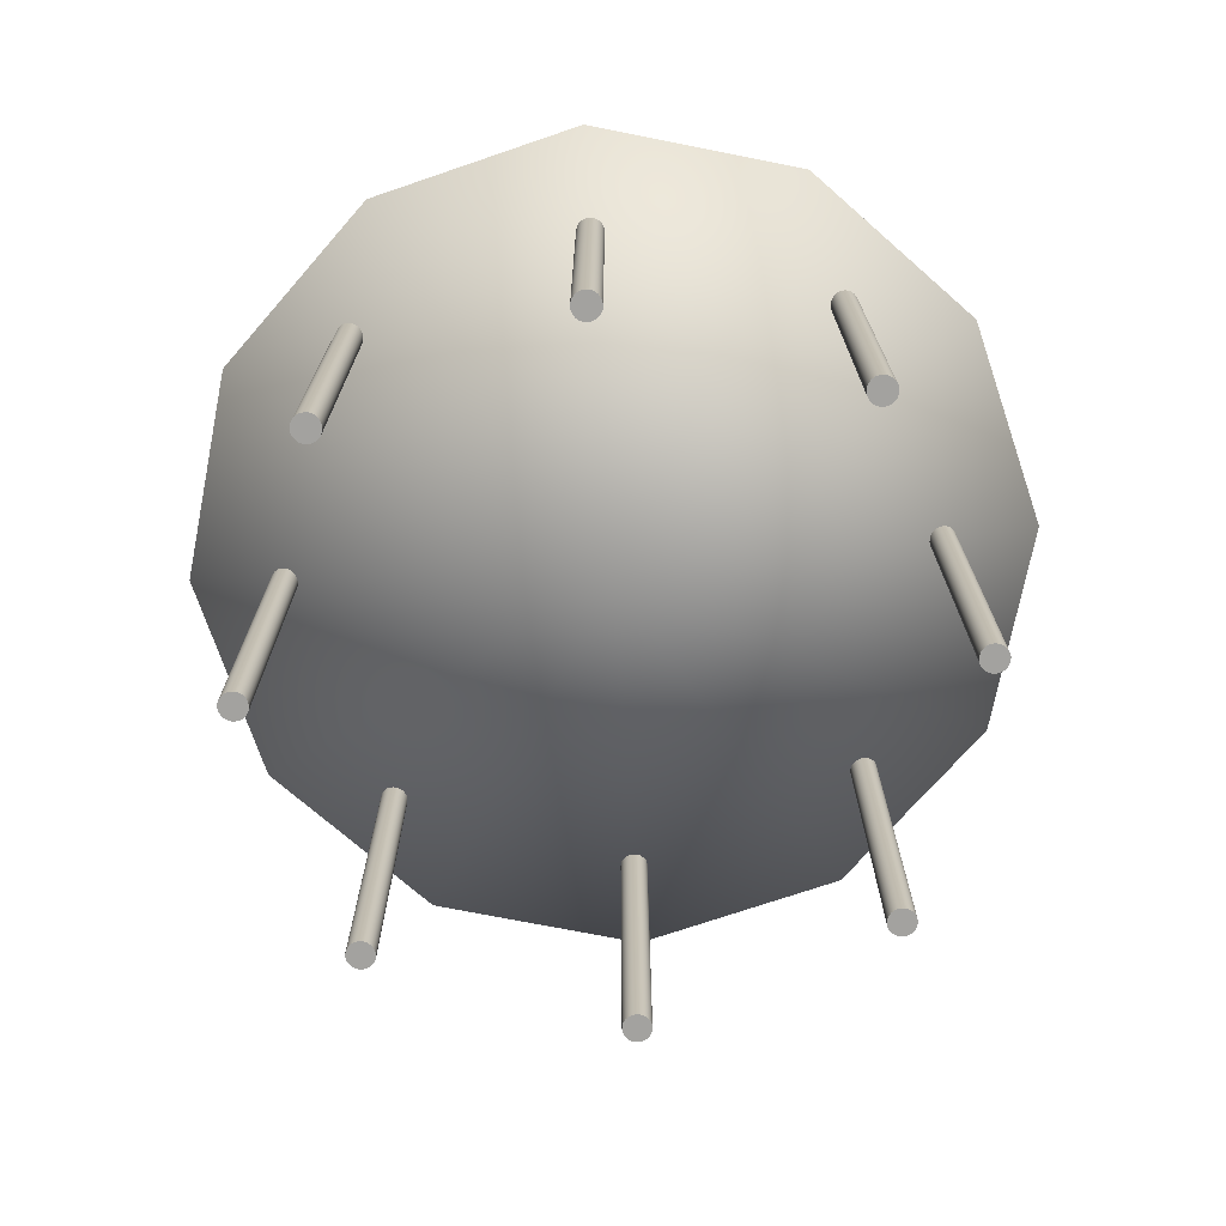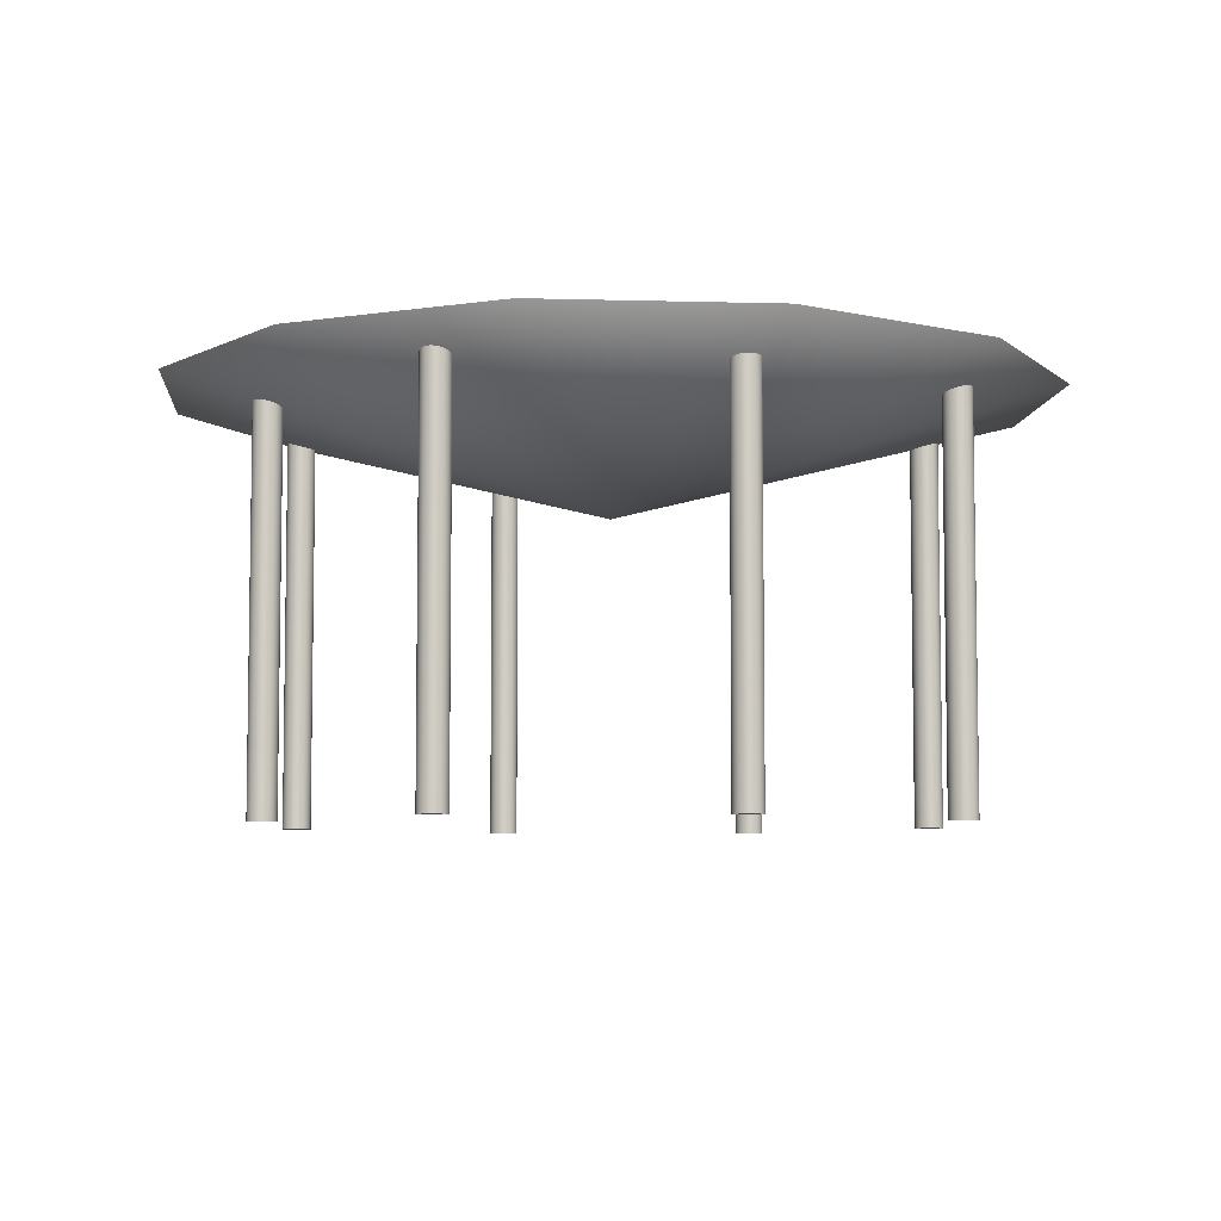
<metadata>
{"format":"obj","ext":"obj","renderer":"f3d","projection":"perspective","resolution":1024,"background":"white","views":[{"elev":-72.6,"azim":93.8,"up":"+Y"},{"elev":-6.3,"azim":70.1,"up":"+Y"}]}
</metadata>
<code>
o Cone
v -0 0.2391 0
v 0 0.5 0.9768
v -0.4884 0.5 0.8459
v -0.8459 0.5 0.4884
v -0.9768 0.5 0
v -0.8459 0.5 -0.4884
v -0.4884 0.5 -0.8459
v 0 0.5 -0.9768
v 0.4884 0.5 -0.8459
v 0.8459 0.5 -0.4884
v 0.9768 0.5 0
v 0.8459 0.5 0.4884
v 0.4884 0.5 0.8459
v 0 0.5 0
f 1 2 3
f 1 3 4
f 1 4 5
f 1 5 6
f 1 6 7
f 1 7 8
f 1 8 9
f 1 9 10
f 1 10 11
f 1 11 12
f 1 12 13
f 1 13 2
f 3 2 14
f 4 3 14
f 5 4 14
f 6 5 14
f 7 6 14
f 8 7 14
f 9 8 14
f 10 9 14
f 11 10 14
f 12 11 14
f 13 12 14
f 2 13 14
o Cylinder4
v -0.55 0.468 -0.5185
v -0.5418 0.468 -0.5196
v -0.5343 0.468 -0.5227
v -0.5277 0.468 -0.5277
v -0.5227 0.468 -0.5343
v -0.5196 0.468 -0.5418
v -0.5185 0.468 -0.55
v -0.5196 0.468 -0.5582
v -0.5227 0.468 -0.5657
v -0.5277 0.468 -0.5723
v -0.5343 0.468 -0.5773
v -0.5418 0.468 -0.5804
v -0.55 0.468 -0.5815
v -0.5582 0.468 -0.5804
v -0.5657 0.468 -0.5773
v -0.5723 0.468 -0.5723
v -0.5773 0.468 -0.5657
v -0.5804 0.468 -0.5582
v -0.5815 0.468 -0.55
v -0.5804 0.468 -0.5418
v -0.5773 0.468 -0.5343
v -0.5723 0.468 -0.5277
v -0.5657 0.468 -0.5227
v -0.5582 0.468 -0.5196
v -0.55 -0.415 -0.5185
v -0.5418 -0.415 -0.5196
v -0.5343 -0.415 -0.5227
v -0.5277 -0.415 -0.5277
v -0.5227 -0.415 -0.5343
v -0.5196 -0.415 -0.5418
v -0.5185 -0.415 -0.55
v -0.5196 -0.415 -0.5582
v -0.5227 -0.415 -0.5657
v -0.5277 -0.415 -0.5723
v -0.5343 -0.415 -0.5773
v -0.5418 -0.415 -0.5804
v -0.55 -0.415 -0.5815
v -0.5582 -0.415 -0.5804
v -0.5657 -0.415 -0.5773
v -0.5723 -0.415 -0.5723
v -0.5773 -0.415 -0.5657
v -0.5804 -0.415 -0.5582
v -0.5815 -0.415 -0.55
v -0.5804 -0.415 -0.5418
v -0.5773 -0.415 -0.5343
v -0.5723 -0.415 -0.5277
v -0.5657 -0.415 -0.5227
v -0.5582 -0.415 -0.5196
v -0.55 0.468 -0.55
v -0.55 -0.415 -0.55
f 15 39 40 16
f 16 40 41 17
f 17 41 42 18
f 18 42 43 19
f 19 43 44 20
f 20 44 45 21
f 21 45 46 22
f 22 46 47 23
f 23 47 48 24
f 24 48 49 25
f 25 49 50 26
f 26 50 51 27
f 27 51 52 28
f 28 52 53 29
f 29 53 54 30
f 30 54 55 31
f 31 55 56 32
f 32 56 57 33
f 33 57 58 34
f 34 58 59 35
f 35 59 60 36
f 36 60 61 37
f 37 61 62 38
f 38 62 39 15
f 15 16 63
f 16 17 63
f 17 18 63
f 18 19 63
f 19 20 63
f 20 21 63
f 21 22 63
f 22 23 63
f 23 24 63
f 24 25 63
f 25 26 63
f 26 27 63
f 27 28 63
f 28 29 63
f 29 30 63
f 30 31 63
f 31 32 63
f 32 33 63
f 33 34 63
f 34 35 63
f 35 36 63
f 36 37 63
f 37 38 63
f 38 15 63
f 40 39 64
f 41 40 64
f 42 41 64
f 43 42 64
f 44 43 64
f 45 44 64
f 46 45 64
f 47 46 64
f 48 47 64
f 49 48 64
f 50 49 64
f 51 50 64
f 52 51 64
f 53 52 64
f 54 53 64
f 55 54 64
f 56 55 64
f 57 56 64
f 58 57 64
f 59 58 64
f 60 59 64
f 61 60 64
f 62 61 64
f 39 62 64
o Cylinder6
v 0.55 0.468 0.5815
v 0.5582 0.468 0.5804
v 0.5657 0.468 0.5773
v 0.5723 0.468 0.5723
v 0.5773 0.468 0.5657
v 0.5804 0.468 0.5582
v 0.5815 0.468 0.55
v 0.5804 0.468 0.5418
v 0.5773 0.468 0.5343
v 0.5723 0.468 0.5277
v 0.5657 0.468 0.5227
v 0.5582 0.468 0.5196
v 0.55 0.468 0.5185
v 0.5418 0.468 0.5196
v 0.5343 0.468 0.5227
v 0.5277 0.468 0.5277
v 0.5227 0.468 0.5343
v 0.5196 0.468 0.5418
v 0.5185 0.468 0.55
v 0.5196 0.468 0.5582
v 0.5227 0.468 0.5657
v 0.5277 0.468 0.5723
v 0.5343 0.468 0.5773
v 0.5418 0.468 0.5804
v 0.55 -0.415 0.5815
v 0.5582 -0.415 0.5804
v 0.5657 -0.415 0.5773
v 0.5723 -0.415 0.5723
v 0.5773 -0.415 0.5657
v 0.5804 -0.415 0.5582
v 0.5815 -0.415 0.55
v 0.5804 -0.415 0.5418
v 0.5773 -0.415 0.5343
v 0.5723 -0.415 0.5277
v 0.5657 -0.415 0.5227
v 0.5582 -0.415 0.5196
v 0.55 -0.415 0.5185
v 0.5418 -0.415 0.5196
v 0.5343 -0.415 0.5227
v 0.5277 -0.415 0.5277
v 0.5227 -0.415 0.5343
v 0.5196 -0.415 0.5418
v 0.5185 -0.415 0.55
v 0.5196 -0.415 0.5582
v 0.5227 -0.415 0.5657
v 0.5277 -0.415 0.5723
v 0.5343 -0.415 0.5773
v 0.5418 -0.415 0.5804
v 0.55 0.468 0.55
v 0.55 -0.415 0.55
f 65 89 90 66
f 66 90 91 67
f 67 91 92 68
f 68 92 93 69
f 69 93 94 70
f 70 94 95 71
f 71 95 96 72
f 72 96 97 73
f 73 97 98 74
f 74 98 99 75
f 75 99 100 76
f 76 100 101 77
f 77 101 102 78
f 78 102 103 79
f 79 103 104 80
f 80 104 105 81
f 81 105 106 82
f 82 106 107 83
f 83 107 108 84
f 84 108 109 85
f 85 109 110 86
f 86 110 111 87
f 87 111 112 88
f 88 112 89 65
f 65 66 113
f 66 67 113
f 67 68 113
f 68 69 113
f 69 70 113
f 70 71 113
f 71 72 113
f 72 73 113
f 73 74 113
f 74 75 113
f 75 76 113
f 76 77 113
f 77 78 113
f 78 79 113
f 79 80 113
f 80 81 113
f 81 82 113
f 82 83 113
f 83 84 113
f 84 85 113
f 85 86 113
f 86 87 113
f 87 88 113
f 88 65 113
f 90 89 114
f 91 90 114
f 92 91 114
f 93 92 114
f 94 93 114
f 95 94 114
f 96 95 114
f 97 96 114
f 98 97 114
f 99 98 114
f 100 99 114
f 101 100 114
f 102 101 114
f 103 102 114
f 104 103 114
f 105 104 114
f 106 105 114
f 107 106 114
f 108 107 114
f 109 108 114
f 110 109 114
f 111 110 114
f 112 111 114
f 89 112 114
o Cylinder7
v -0.55 0.468 0.5815
v -0.5418 0.468 0.5804
v -0.5343 0.468 0.5773
v -0.5277 0.468 0.5723
v -0.5227 0.468 0.5657
v -0.5196 0.468 0.5582
v -0.5185 0.468 0.55
v -0.5196 0.468 0.5418
v -0.5227 0.468 0.5343
v -0.5277 0.468 0.5277
v -0.5343 0.468 0.5227
v -0.5418 0.468 0.5196
v -0.55 0.468 0.5185
v -0.5582 0.468 0.5196
v -0.5657 0.468 0.5227
v -0.5723 0.468 0.5277
v -0.5773 0.468 0.5343
v -0.5804 0.468 0.5418
v -0.5815 0.468 0.55
v -0.5804 0.468 0.5582
v -0.5773 0.468 0.5657
v -0.5723 0.468 0.5723
v -0.5657 0.468 0.5773
v -0.5582 0.468 0.5804
v -0.55 -0.415 0.5815
v -0.5418 -0.415 0.5804
v -0.5343 -0.415 0.5773
v -0.5277 -0.415 0.5723
v -0.5227 -0.415 0.5657
v -0.5196 -0.415 0.5582
v -0.5185 -0.415 0.55
v -0.5196 -0.415 0.5418
v -0.5227 -0.415 0.5343
v -0.5277 -0.415 0.5277
v -0.5343 -0.415 0.5227
v -0.5418 -0.415 0.5196
v -0.55 -0.415 0.5185
v -0.5582 -0.415 0.5196
v -0.5657 -0.415 0.5227
v -0.5723 -0.415 0.5277
v -0.5773 -0.415 0.5343
v -0.5804 -0.415 0.5418
v -0.5815 -0.415 0.55
v -0.5804 -0.415 0.5582
v -0.5773 -0.415 0.5657
v -0.5723 -0.415 0.5723
v -0.5657 -0.415 0.5773
v -0.5582 -0.415 0.5804
v -0.55 0.468 0.55
v -0.55 -0.415 0.55
f 115 139 140 116
f 116 140 141 117
f 117 141 142 118
f 118 142 143 119
f 119 143 144 120
f 120 144 145 121
f 121 145 146 122
f 122 146 147 123
f 123 147 148 124
f 124 148 149 125
f 125 149 150 126
f 126 150 151 127
f 127 151 152 128
f 128 152 153 129
f 129 153 154 130
f 130 154 155 131
f 131 155 156 132
f 132 156 157 133
f 133 157 158 134
f 134 158 159 135
f 135 159 160 136
f 136 160 161 137
f 137 161 162 138
f 138 162 139 115
f 115 116 163
f 116 117 163
f 117 118 163
f 118 119 163
f 119 120 163
f 120 121 163
f 121 122 163
f 122 123 163
f 123 124 163
f 124 125 163
f 125 126 163
f 126 127 163
f 127 128 163
f 128 129 163
f 129 130 163
f 130 131 163
f 131 132 163
f 132 133 163
f 133 134 163
f 134 135 163
f 135 136 163
f 136 137 163
f 137 138 163
f 138 115 163
f 140 139 164
f 141 140 164
f 142 141 164
f 143 142 164
f 144 143 164
f 145 144 164
f 146 145 164
f 147 146 164
f 148 147 164
f 149 148 164
f 150 149 164
f 151 150 164
f 152 151 164
f 153 152 164
f 154 153 164
f 155 154 164
f 156 155 164
f 157 156 164
f 158 157 164
f 159 158 164
f 160 159 164
f 161 160 164
f 162 161 164
f 139 162 164
o Cylinder1
v 0 0.468 0.7815
v 0.008152 0.468 0.7804
v 0.01575 0.468 0.7773
v 0.02228 0.468 0.7723
v 0.02728 0.468 0.7658
v 0.03043 0.468 0.7582
v 0.0315 0.468 0.75
v 0.03043 0.468 0.7418
v 0.02728 0.468 0.7342
v 0.02228 0.468 0.7277
v 0.01575 0.468 0.7227
v 0.008152 0.468 0.7196
v 0 0.468 0.7185
v -0.008152 0.468 0.7196
v -0.01575 0.468 0.7227
v -0.02228 0.468 0.7277
v -0.02728 0.468 0.7342
v -0.03043 0.468 0.7418
v -0.0315 0.468 0.75
v -0.03043 0.468 0.7582
v -0.02728 0.468 0.7658
v -0.02228 0.468 0.7723
v -0.01575 0.468 0.7773
v -0.008152 0.468 0.7804
v 0 -0.415 0.7815
v 0.008152 -0.415 0.7804
v 0.01575 -0.415 0.7773
v 0.02228 -0.415 0.7723
v 0.02728 -0.415 0.7658
v 0.03043 -0.415 0.7582
v 0.0315 -0.415 0.75
v 0.03043 -0.415 0.7418
v 0.02728 -0.415 0.7342
v 0.02228 -0.415 0.7277
v 0.01575 -0.415 0.7227
v 0.008152 -0.415 0.7196
v 0 -0.415 0.7185
v -0.008152 -0.415 0.7196
v -0.01575 -0.415 0.7227
v -0.02228 -0.415 0.7277
v -0.02728 -0.415 0.7342
v -0.03043 -0.415 0.7418
v -0.0315 -0.415 0.75
v -0.03043 -0.415 0.7582
v -0.02728 -0.415 0.7658
v -0.02228 -0.415 0.7723
v -0.01575 -0.415 0.7773
v -0.008152 -0.415 0.7804
v 0 0.468 0.75
v 0 -0.415 0.75
f 165 189 190 166
f 166 190 191 167
f 167 191 192 168
f 168 192 193 169
f 169 193 194 170
f 170 194 195 171
f 171 195 196 172
f 172 196 197 173
f 173 197 198 174
f 174 198 199 175
f 175 199 200 176
f 176 200 201 177
f 177 201 202 178
f 178 202 203 179
f 179 203 204 180
f 180 204 205 181
f 181 205 206 182
f 182 206 207 183
f 183 207 208 184
f 184 208 209 185
f 185 209 210 186
f 186 210 211 187
f 187 211 212 188
f 188 212 189 165
f 165 166 213
f 166 167 213
f 167 168 213
f 168 169 213
f 169 170 213
f 170 171 213
f 171 172 213
f 172 173 213
f 173 174 213
f 174 175 213
f 175 176 213
f 176 177 213
f 177 178 213
f 178 179 213
f 179 180 213
f 180 181 213
f 181 182 213
f 182 183 213
f 183 184 213
f 184 185 213
f 185 186 213
f 186 187 213
f 187 188 213
f 188 165 213
f 190 189 214
f 191 190 214
f 192 191 214
f 193 192 214
f 194 193 214
f 195 194 214
f 196 195 214
f 197 196 214
f 198 197 214
f 199 198 214
f 200 199 214
f 201 200 214
f 202 201 214
f 203 202 214
f 204 203 214
f 205 204 214
f 206 205 214
f 207 206 214
f 208 207 214
f 209 208 214
f 210 209 214
f 211 210 214
f 212 211 214
f 189 212 214
o Cylinder5
v 0.55 0.468 -0.5185
v 0.5582 0.468 -0.5196
v 0.5657 0.468 -0.5227
v 0.5723 0.468 -0.5277
v 0.5773 0.468 -0.5343
v 0.5804 0.468 -0.5418
v 0.5815 0.468 -0.55
v 0.5804 0.468 -0.5582
v 0.5773 0.468 -0.5657
v 0.5723 0.468 -0.5723
v 0.5657 0.468 -0.5773
v 0.5582 0.468 -0.5804
v 0.55 0.468 -0.5815
v 0.5418 0.468 -0.5804
v 0.5343 0.468 -0.5773
v 0.5277 0.468 -0.5723
v 0.5227 0.468 -0.5657
v 0.5196 0.468 -0.5582
v 0.5185 0.468 -0.55
v 0.5196 0.468 -0.5418
v 0.5227 0.468 -0.5343
v 0.5277 0.468 -0.5277
v 0.5343 0.468 -0.5227
v 0.5418 0.468 -0.5196
v 0.55 -0.415 -0.5185
v 0.5582 -0.415 -0.5196
v 0.5657 -0.415 -0.5227
v 0.5723 -0.415 -0.5277
v 0.5773 -0.415 -0.5343
v 0.5804 -0.415 -0.5418
v 0.5815 -0.415 -0.55
v 0.5804 -0.415 -0.5582
v 0.5773 -0.415 -0.5657
v 0.5723 -0.415 -0.5723
v 0.5657 -0.415 -0.5773
v 0.5582 -0.415 -0.5804
v 0.55 -0.415 -0.5815
v 0.5418 -0.415 -0.5804
v 0.5343 -0.415 -0.5773
v 0.5277 -0.415 -0.5723
v 0.5227 -0.415 -0.5657
v 0.5196 -0.415 -0.5582
v 0.5185 -0.415 -0.55
v 0.5196 -0.415 -0.5418
v 0.5227 -0.415 -0.5343
v 0.5277 -0.415 -0.5277
v 0.5343 -0.415 -0.5227
v 0.5418 -0.415 -0.5196
v 0.55 0.468 -0.55
v 0.55 -0.415 -0.55
f 215 239 240 216
f 216 240 241 217
f 217 241 242 218
f 218 242 243 219
f 219 243 244 220
f 220 244 245 221
f 221 245 246 222
f 222 246 247 223
f 223 247 248 224
f 224 248 249 225
f 225 249 250 226
f 226 250 251 227
f 227 251 252 228
f 228 252 253 229
f 229 253 254 230
f 230 254 255 231
f 231 255 256 232
f 232 256 257 233
f 233 257 258 234
f 234 258 259 235
f 235 259 260 236
f 236 260 261 237
f 237 261 262 238
f 238 262 239 215
f 215 216 263
f 216 217 263
f 217 218 263
f 218 219 263
f 219 220 263
f 220 221 263
f 221 222 263
f 222 223 263
f 223 224 263
f 224 225 263
f 225 226 263
f 226 227 263
f 227 228 263
f 228 229 263
f 229 230 263
f 230 231 263
f 231 232 263
f 232 233 263
f 233 234 263
f 234 235 263
f 235 236 263
f 236 237 263
f 237 238 263
f 238 215 263
f 240 239 264
f 241 240 264
f 242 241 264
f 243 242 264
f 244 243 264
f 245 244 264
f 246 245 264
f 247 246 264
f 248 247 264
f 249 248 264
f 250 249 264
f 251 250 264
f 252 251 264
f 253 252 264
f 254 253 264
f 255 254 264
f 256 255 264
f 257 256 264
f 258 257 264
f 259 258 264
f 260 259 264
f 261 260 264
f 262 261 264
f 239 262 264
o Cylinder2
v 0.75 0.468 0.0315
v 0.7582 0.468 0.03043
v 0.7658 0.468 0.02728
v 0.7723 0.468 0.02228
v 0.7773 0.468 0.01575
v 0.7804 0.468 0.008152
v 0.7815 0.468 0
v 0.7804 0.468 -0.008152
v 0.7773 0.468 -0.01575
v 0.7723 0.468 -0.02228
v 0.7658 0.468 -0.02728
v 0.7582 0.468 -0.03043
v 0.75 0.468 -0.0315
v 0.7418 0.468 -0.03043
v 0.7342 0.468 -0.02728
v 0.7277 0.468 -0.02228
v 0.7227 0.468 -0.01575
v 0.7196 0.468 -0.008152
v 0.7185 0.468 0
v 0.7196 0.468 0.008152
v 0.7227 0.468 0.01575
v 0.7277 0.468 0.02228
v 0.7342 0.468 0.02728
v 0.7418 0.468 0.03043
v 0.75 -0.415 0.0315
v 0.7582 -0.415 0.03043
v 0.7658 -0.415 0.02728
v 0.7723 -0.415 0.02228
v 0.7773 -0.415 0.01575
v 0.7804 -0.415 0.008152
v 0.7815 -0.415 0
v 0.7804 -0.415 -0.008152
v 0.7773 -0.415 -0.01575
v 0.7723 -0.415 -0.02228
v 0.7658 -0.415 -0.02728
v 0.7582 -0.415 -0.03043
v 0.75 -0.415 -0.0315
v 0.7418 -0.415 -0.03043
v 0.7342 -0.415 -0.02728
v 0.7277 -0.415 -0.02228
v 0.7227 -0.415 -0.01575
v 0.7196 -0.415 -0.008152
v 0.7185 -0.415 0
v 0.7196 -0.415 0.008152
v 0.7227 -0.415 0.01575
v 0.7277 -0.415 0.02228
v 0.7342 -0.415 0.02728
v 0.7418 -0.415 0.03043
v 0.75 0.468 0
v 0.75 -0.415 0
f 265 289 290 266
f 266 290 291 267
f 267 291 292 268
f 268 292 293 269
f 269 293 294 270
f 270 294 295 271
f 271 295 296 272
f 272 296 297 273
f 273 297 298 274
f 274 298 299 275
f 275 299 300 276
f 276 300 301 277
f 277 301 302 278
f 278 302 303 279
f 279 303 304 280
f 280 304 305 281
f 281 305 306 282
f 282 306 307 283
f 283 307 308 284
f 284 308 309 285
f 285 309 310 286
f 286 310 311 287
f 287 311 312 288
f 288 312 289 265
f 265 266 313
f 266 267 313
f 267 268 313
f 268 269 313
f 269 270 313
f 270 271 313
f 271 272 313
f 272 273 313
f 273 274 313
f 274 275 313
f 275 276 313
f 276 277 313
f 277 278 313
f 278 279 313
f 279 280 313
f 280 281 313
f 281 282 313
f 282 283 313
f 283 284 313
f 284 285 313
f 285 286 313
f 286 287 313
f 287 288 313
f 288 265 313
f 290 289 314
f 291 290 314
f 292 291 314
f 293 292 314
f 294 293 314
f 295 294 314
f 296 295 314
f 297 296 314
f 298 297 314
f 299 298 314
f 300 299 314
f 301 300 314
f 302 301 314
f 303 302 314
f 304 303 314
f 305 304 314
f 306 305 314
f 307 306 314
f 308 307 314
f 309 308 314
f 310 309 314
f 311 310 314
f 312 311 314
f 289 312 314
o Cylinder3
v -0.75 0.468 0.0315
v -0.7418 0.468 0.03043
v -0.7342 0.468 0.02728
v -0.7277 0.468 0.02228
v -0.7227 0.468 0.01575
v -0.7196 0.468 0.008152
v -0.7185 0.468 0
v -0.7196 0.468 -0.008152
v -0.7227 0.468 -0.01575
v -0.7277 0.468 -0.02228
v -0.7342 0.468 -0.02728
v -0.7418 0.468 -0.03043
v -0.75 0.468 -0.0315
v -0.7582 0.468 -0.03043
v -0.7658 0.468 -0.02728
v -0.7723 0.468 -0.02228
v -0.7773 0.468 -0.01575
v -0.7804 0.468 -0.008152
v -0.7815 0.468 0
v -0.7804 0.468 0.008152
v -0.7773 0.468 0.01575
v -0.7723 0.468 0.02228
v -0.7658 0.468 0.02728
v -0.7582 0.468 0.03043
v -0.75 -0.415 0.0315
v -0.7418 -0.415 0.03043
v -0.7342 -0.415 0.02728
v -0.7277 -0.415 0.02228
v -0.7227 -0.415 0.01575
v -0.7196 -0.415 0.008152
v -0.7185 -0.415 0
v -0.7196 -0.415 -0.008152
v -0.7227 -0.415 -0.01575
v -0.7277 -0.415 -0.02228
v -0.7342 -0.415 -0.02728
v -0.7418 -0.415 -0.03043
v -0.75 -0.415 -0.0315
v -0.7582 -0.415 -0.03043
v -0.7658 -0.415 -0.02728
v -0.7723 -0.415 -0.02228
v -0.7773 -0.415 -0.01575
v -0.7804 -0.415 -0.008152
v -0.7815 -0.415 0
v -0.7804 -0.415 0.008152
v -0.7773 -0.415 0.01575
v -0.7723 -0.415 0.02228
v -0.7658 -0.415 0.02728
v -0.7582 -0.415 0.03043
v -0.75 0.468 0
v -0.75 -0.415 0
f 315 339 340 316
f 316 340 341 317
f 317 341 342 318
f 318 342 343 319
f 319 343 344 320
f 320 344 345 321
f 321 345 346 322
f 322 346 347 323
f 323 347 348 324
f 324 348 349 325
f 325 349 350 326
f 326 350 351 327
f 327 351 352 328
f 328 352 353 329
f 329 353 354 330
f 330 354 355 331
f 331 355 356 332
f 332 356 357 333
f 333 357 358 334
f 334 358 359 335
f 335 359 360 336
f 336 360 361 337
f 337 361 362 338
f 338 362 339 315
f 315 316 363
f 316 317 363
f 317 318 363
f 318 319 363
f 319 320 363
f 320 321 363
f 321 322 363
f 322 323 363
f 323 324 363
f 324 325 363
f 325 326 363
f 326 327 363
f 327 328 363
f 328 329 363
f 329 330 363
f 330 331 363
f 331 332 363
f 332 333 363
f 333 334 363
f 334 335 363
f 335 336 363
f 336 337 363
f 337 338 363
f 338 315 363
f 340 339 364
f 341 340 364
f 342 341 364
f 343 342 364
f 344 343 364
f 345 344 364
f 346 345 364
f 347 346 364
f 348 347 364
f 349 348 364
f 350 349 364
f 351 350 364
f 352 351 364
f 353 352 364
f 354 353 364
f 355 354 364
f 356 355 364
f 357 356 364
f 358 357 364
f 359 358 364
f 360 359 364
f 361 360 364
f 362 361 364
f 339 362 364
o Cylinder
v 0 0.468 -0.7185
v 0.008152 0.468 -0.7196
v 0.01575 0.468 -0.7227
v 0.02228 0.468 -0.7277
v 0.02728 0.468 -0.7342
v 0.03043 0.468 -0.7418
v 0.0315 0.468 -0.75
v 0.03043 0.468 -0.7582
v 0.02728 0.468 -0.7658
v 0.02228 0.468 -0.7723
v 0.01575 0.468 -0.7773
v 0.008152 0.468 -0.7804
v 0 0.468 -0.7815
v -0.008152 0.468 -0.7804
v -0.01575 0.468 -0.7773
v -0.02228 0.468 -0.7723
v -0.02728 0.468 -0.7658
v -0.03043 0.468 -0.7582
v -0.0315 0.468 -0.75
v -0.03043 0.468 -0.7418
v -0.02728 0.468 -0.7342
v -0.02228 0.468 -0.7277
v -0.01575 0.468 -0.7227
v -0.008152 0.468 -0.7196
v 0 -0.415 -0.7185
v 0.008152 -0.415 -0.7196
v 0.01575 -0.415 -0.7227
v 0.02228 -0.415 -0.7277
v 0.02728 -0.415 -0.7342
v 0.03043 -0.415 -0.7418
v 0.0315 -0.415 -0.75
v 0.03043 -0.415 -0.7582
v 0.02728 -0.415 -0.7658
v 0.02228 -0.415 -0.7723
v 0.01575 -0.415 -0.7773
v 0.008152 -0.415 -0.7804
v 0 -0.415 -0.7815
v -0.008152 -0.415 -0.7804
v -0.01575 -0.415 -0.7773
v -0.02228 -0.415 -0.7723
v -0.02728 -0.415 -0.7658
v -0.03043 -0.415 -0.7582
v -0.0315 -0.415 -0.75
v -0.03043 -0.415 -0.7418
v -0.02728 -0.415 -0.7342
v -0.02228 -0.415 -0.7277
v -0.01575 -0.415 -0.7227
v -0.008152 -0.415 -0.7196
v 0 0.468 -0.75
v 0 -0.415 -0.75
f 365 389 390 366
f 366 390 391 367
f 367 391 392 368
f 368 392 393 369
f 369 393 394 370
f 370 394 395 371
f 371 395 396 372
f 372 396 397 373
f 373 397 398 374
f 374 398 399 375
f 375 399 400 376
f 376 400 401 377
f 377 401 402 378
f 378 402 403 379
f 379 403 404 380
f 380 404 405 381
f 381 405 406 382
f 382 406 407 383
f 383 407 408 384
f 384 408 409 385
f 385 409 410 386
f 386 410 411 387
f 387 411 412 388
f 388 412 389 365
f 365 366 413
f 366 367 413
f 367 368 413
f 368 369 413
f 369 370 413
f 370 371 413
f 371 372 413
f 372 373 413
f 373 374 413
f 374 375 413
f 375 376 413
f 376 377 413
f 377 378 413
f 378 379 413
f 379 380 413
f 380 381 413
f 381 382 413
f 382 383 413
f 383 384 413
f 384 385 413
f 385 386 413
f 386 387 413
f 387 388 413
f 388 365 413
f 390 389 414
f 391 390 414
f 392 391 414
f 393 392 414
f 394 393 414
f 395 394 414
f 396 395 414
f 397 396 414
f 398 397 414
f 399 398 414
f 400 399 414
f 401 400 414
f 402 401 414
f 403 402 414
f 404 403 414
f 405 404 414
f 406 405 414
f 407 406 414
f 408 407 414
f 409 408 414
f 410 409 414
f 411 410 414
f 412 411 414
f 389 412 414

</code>
